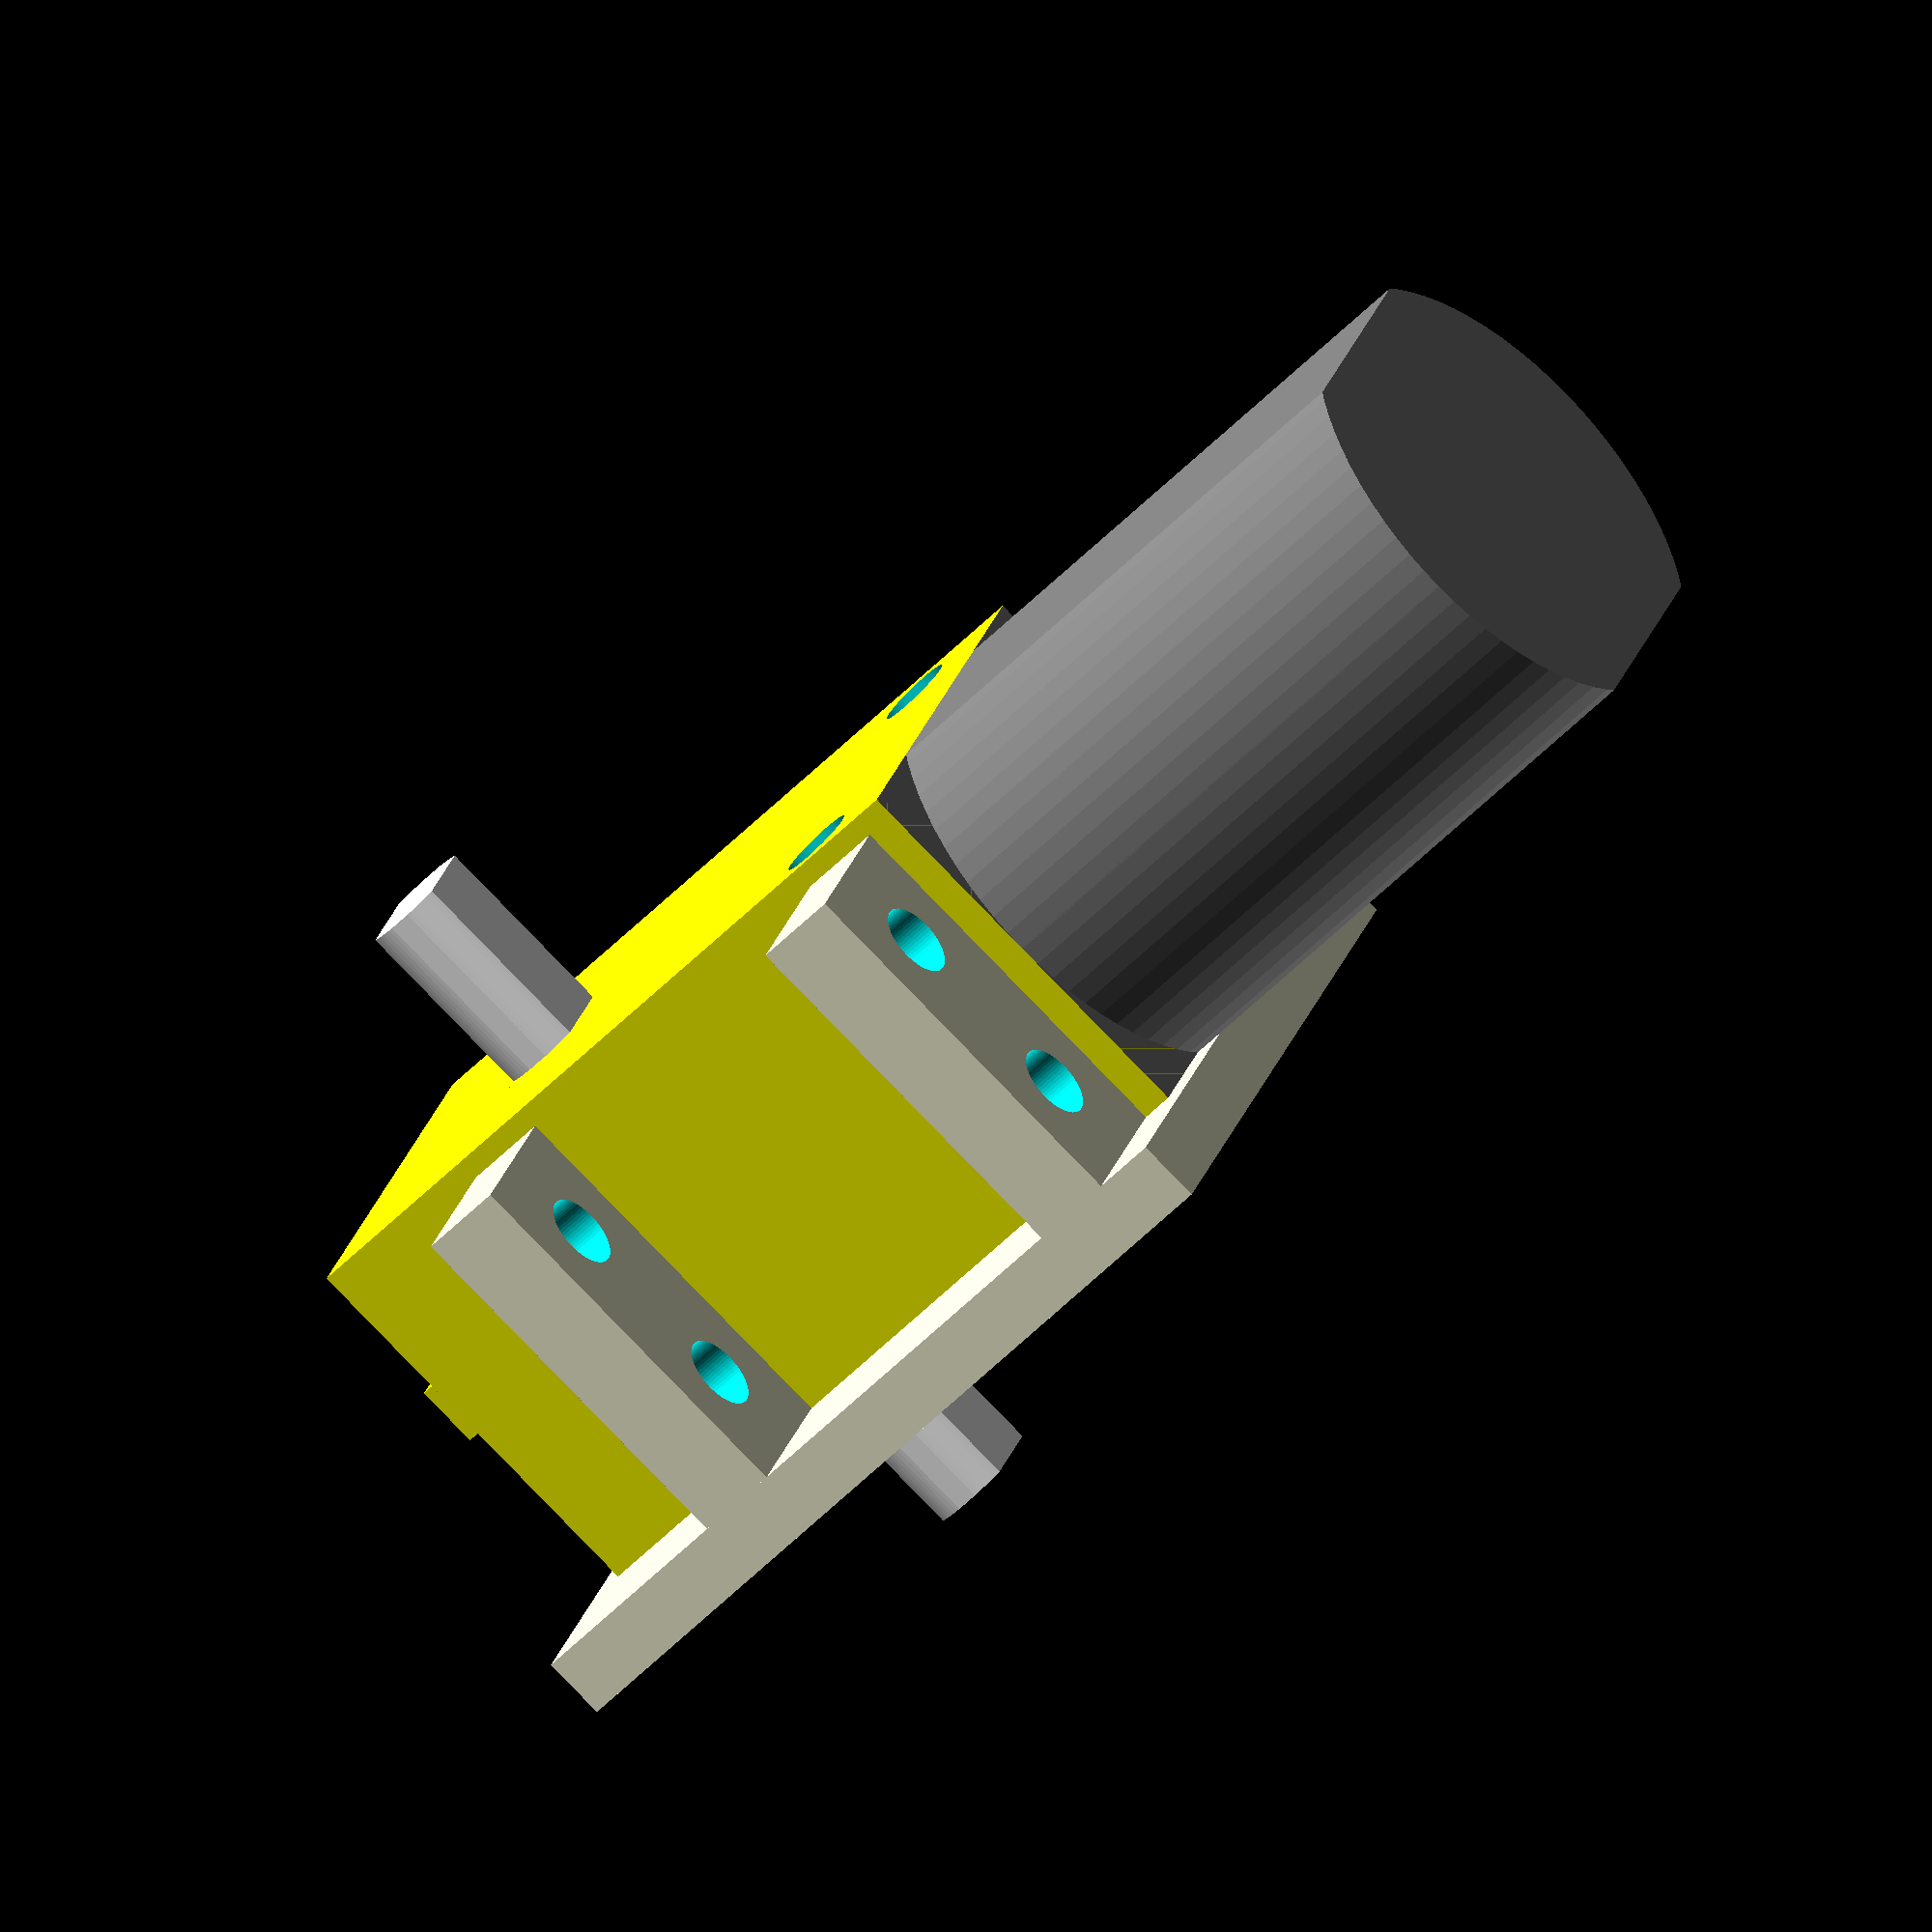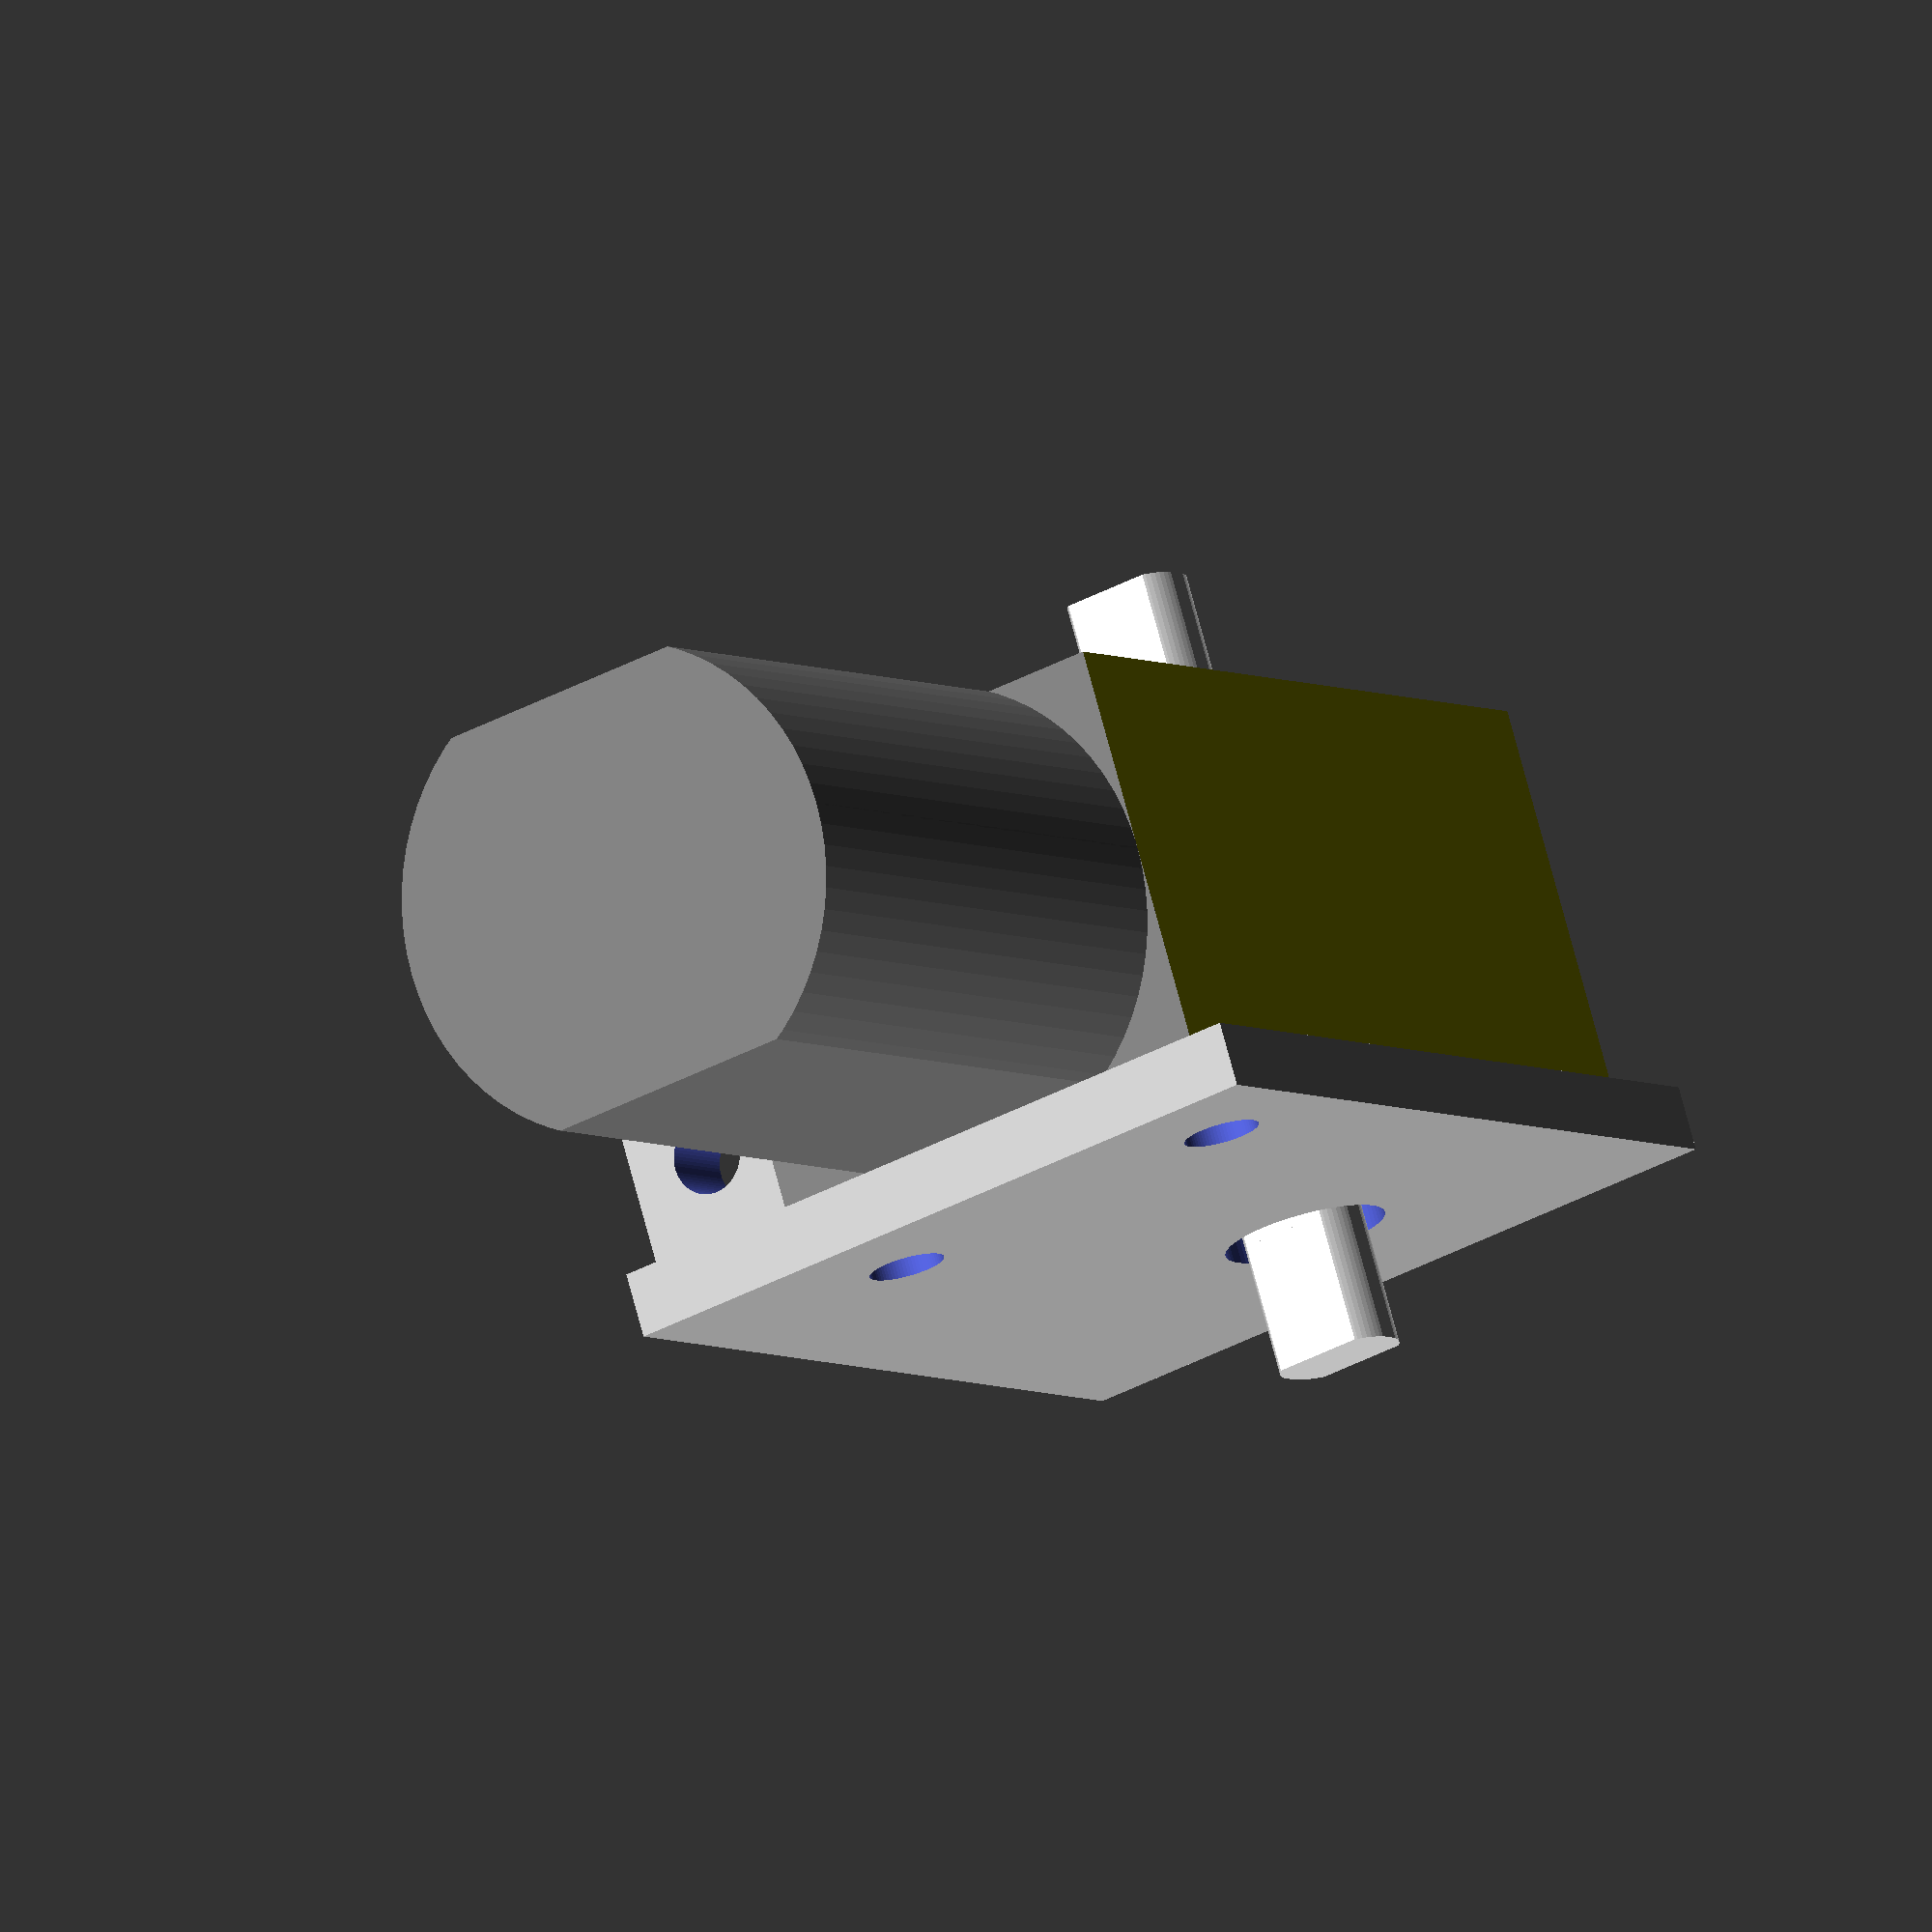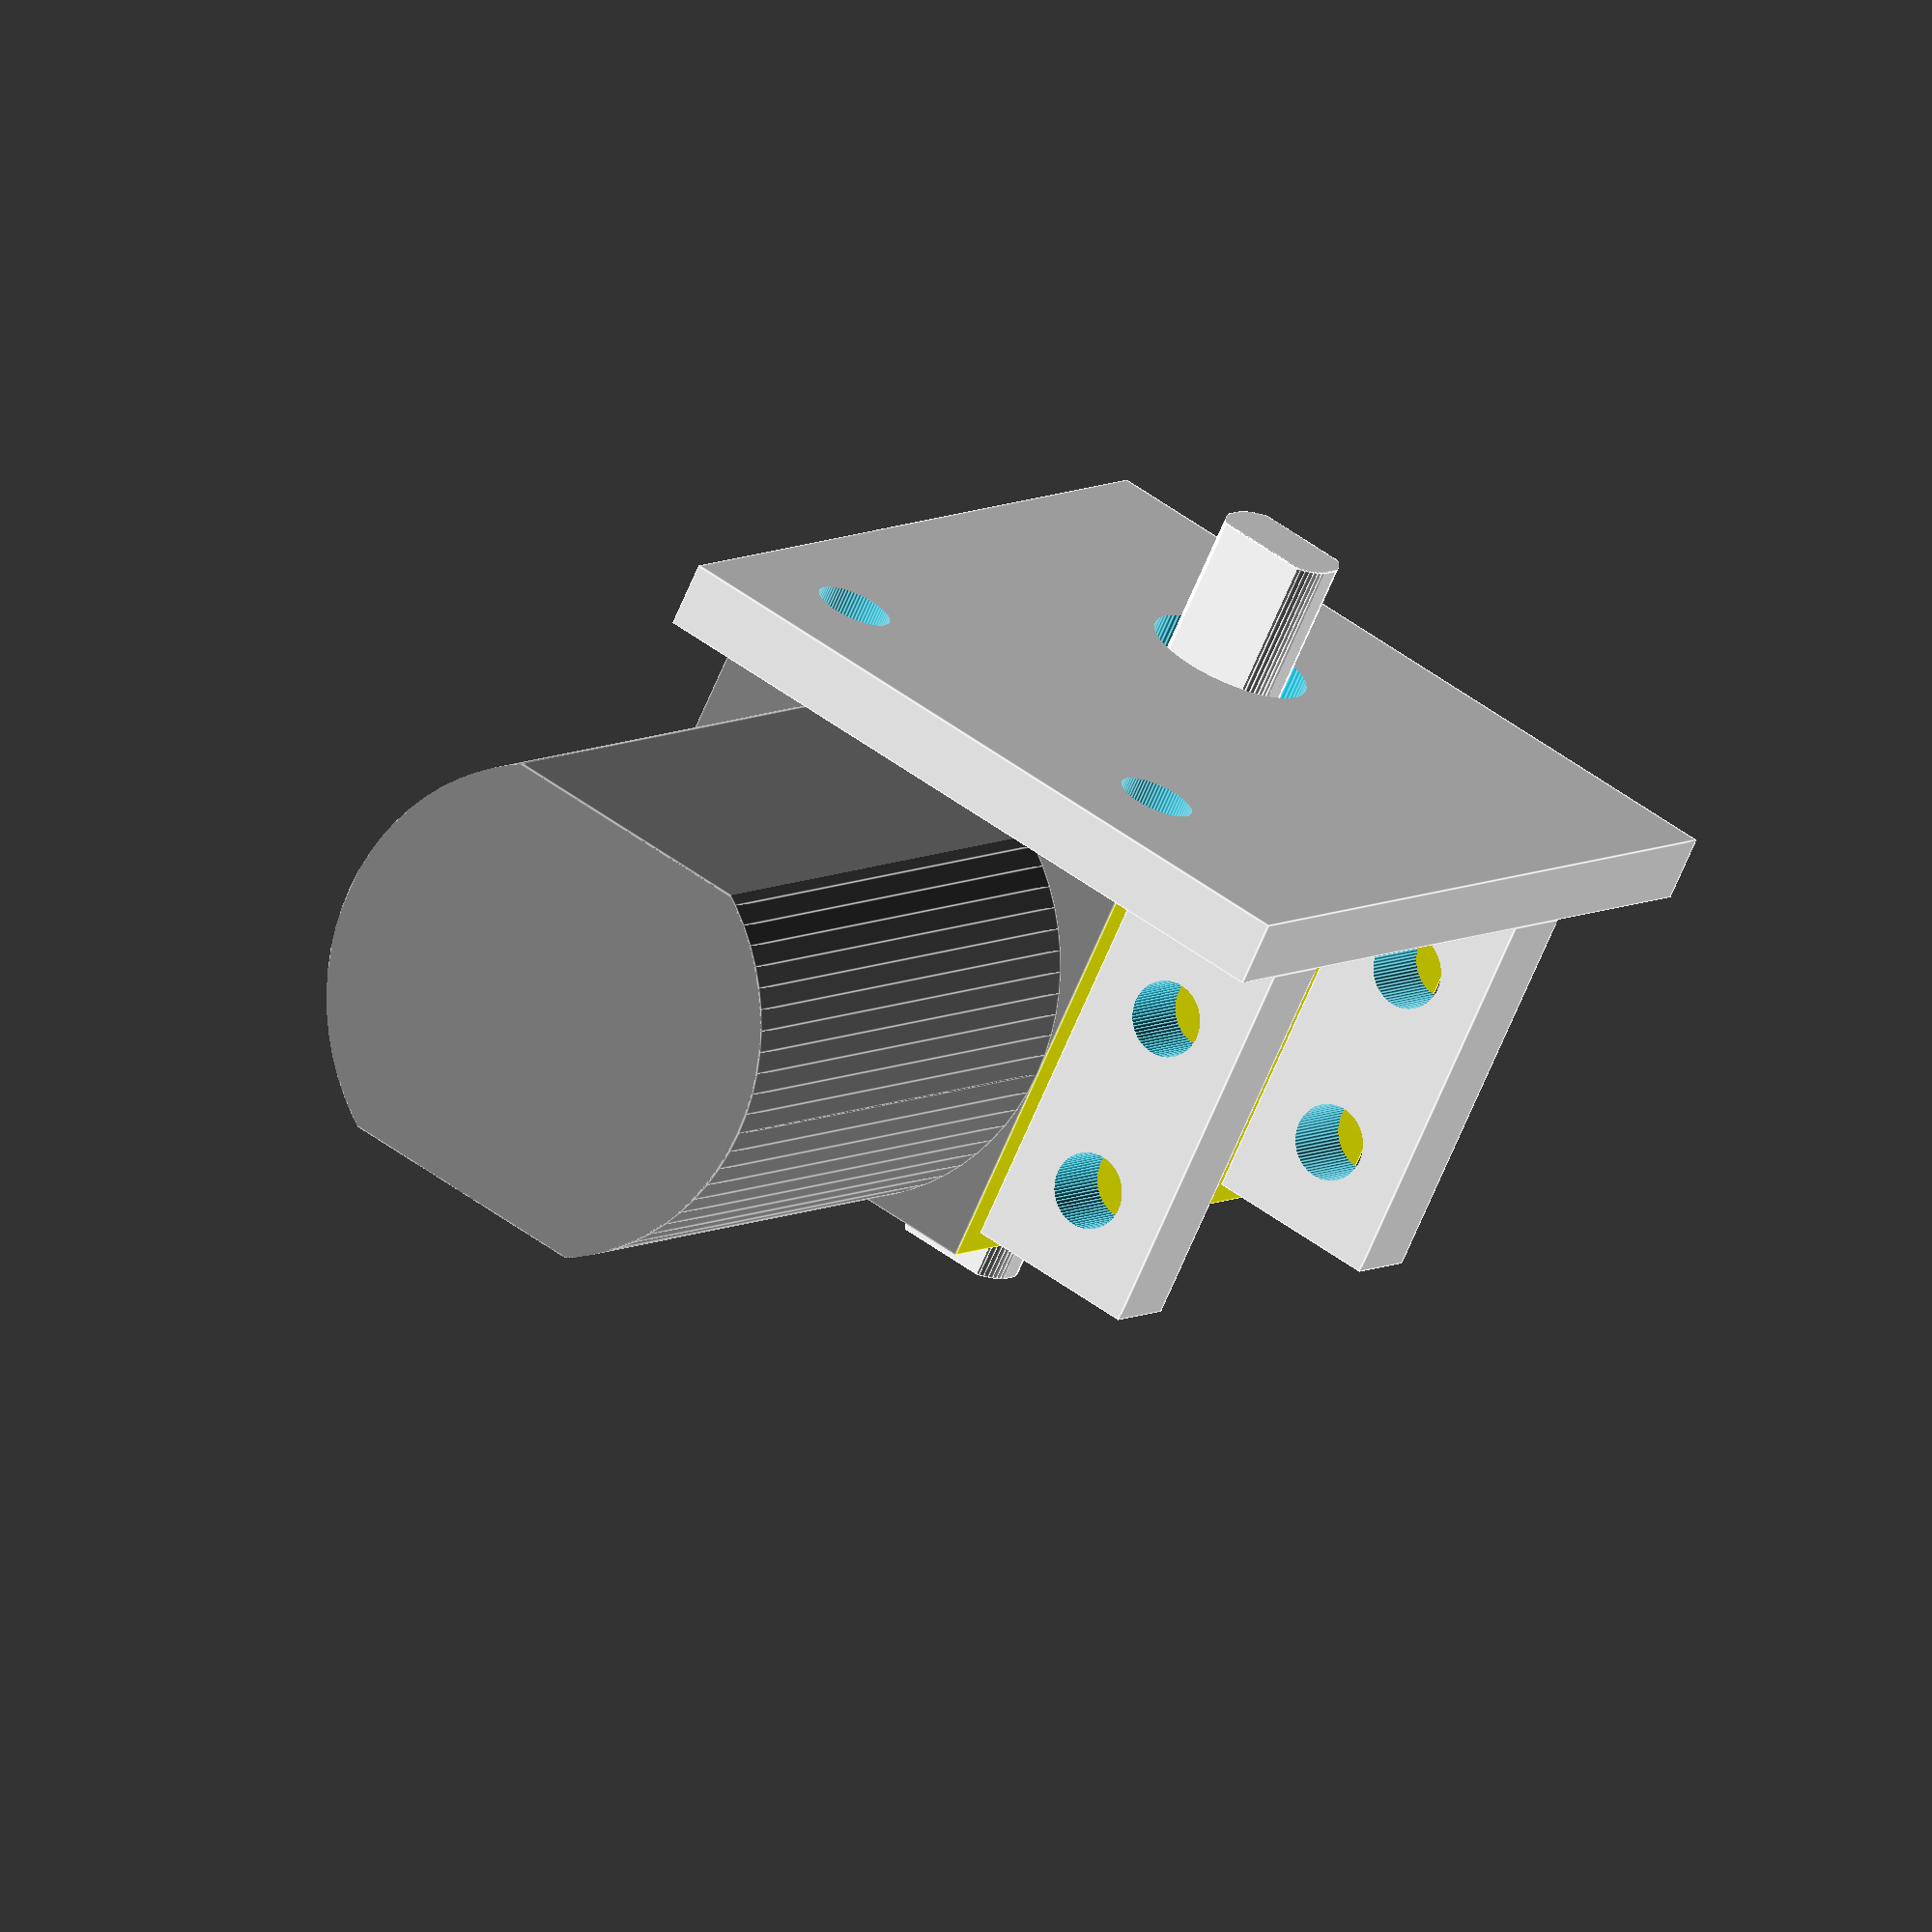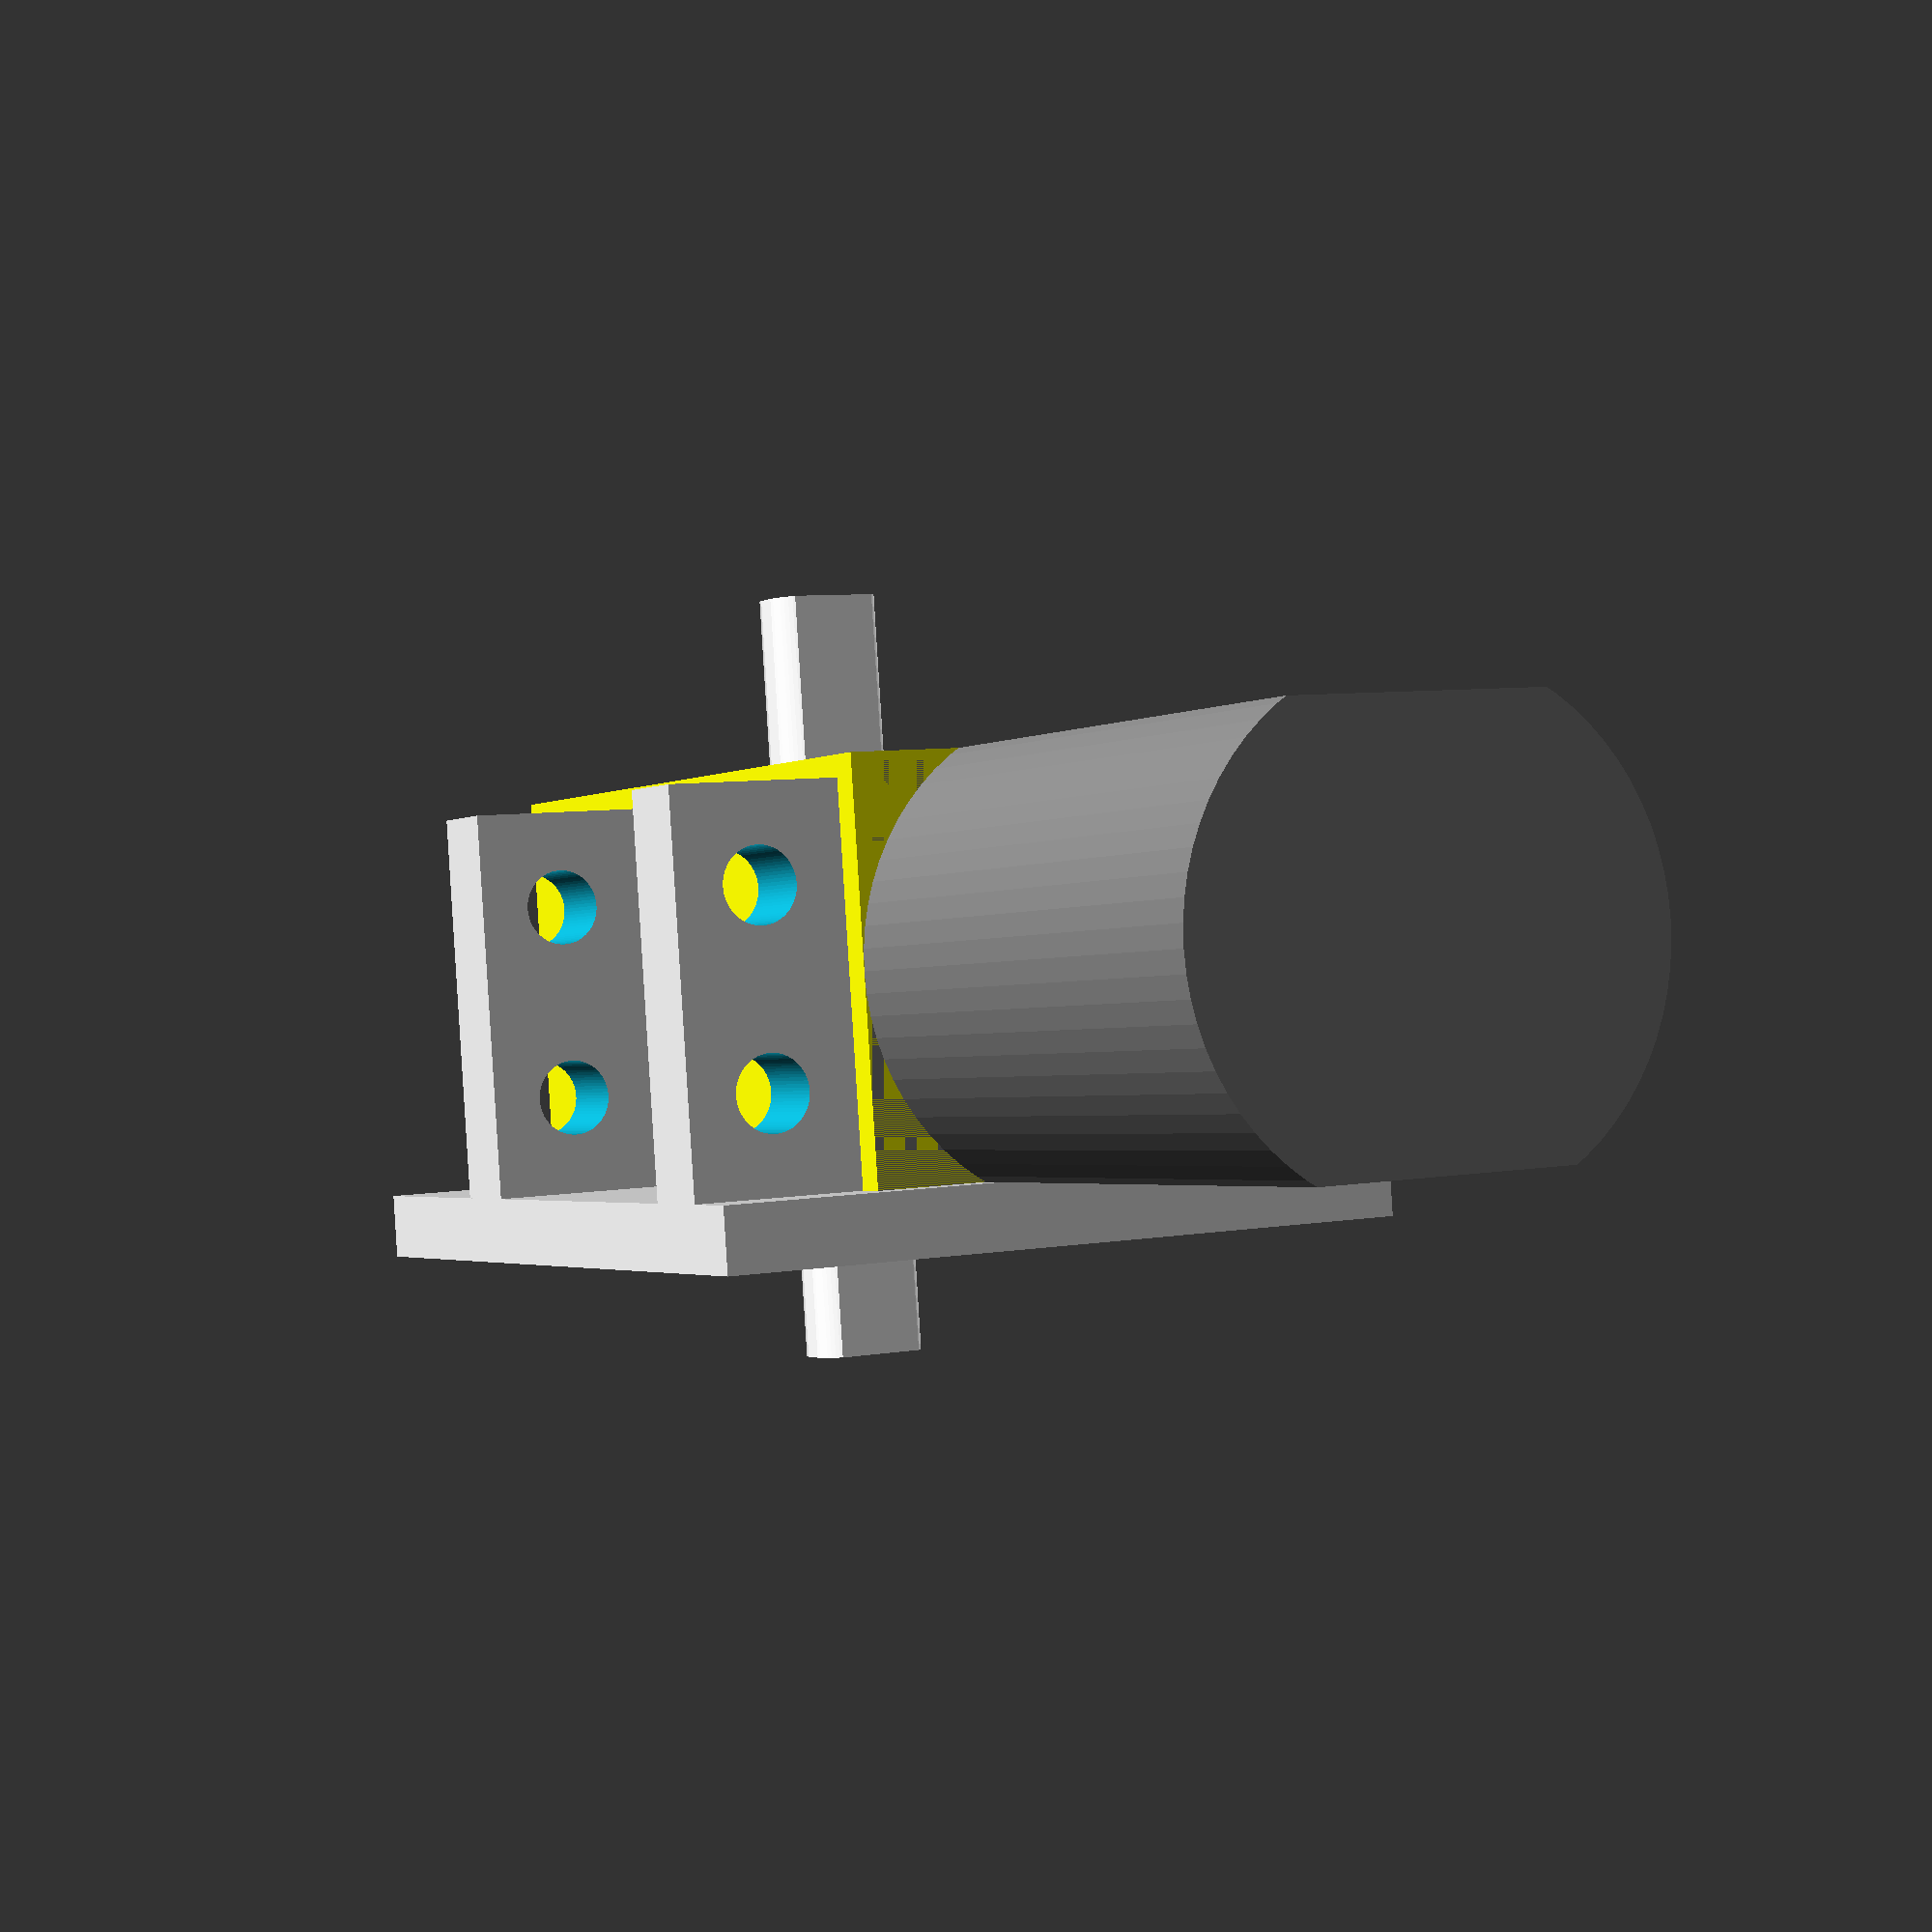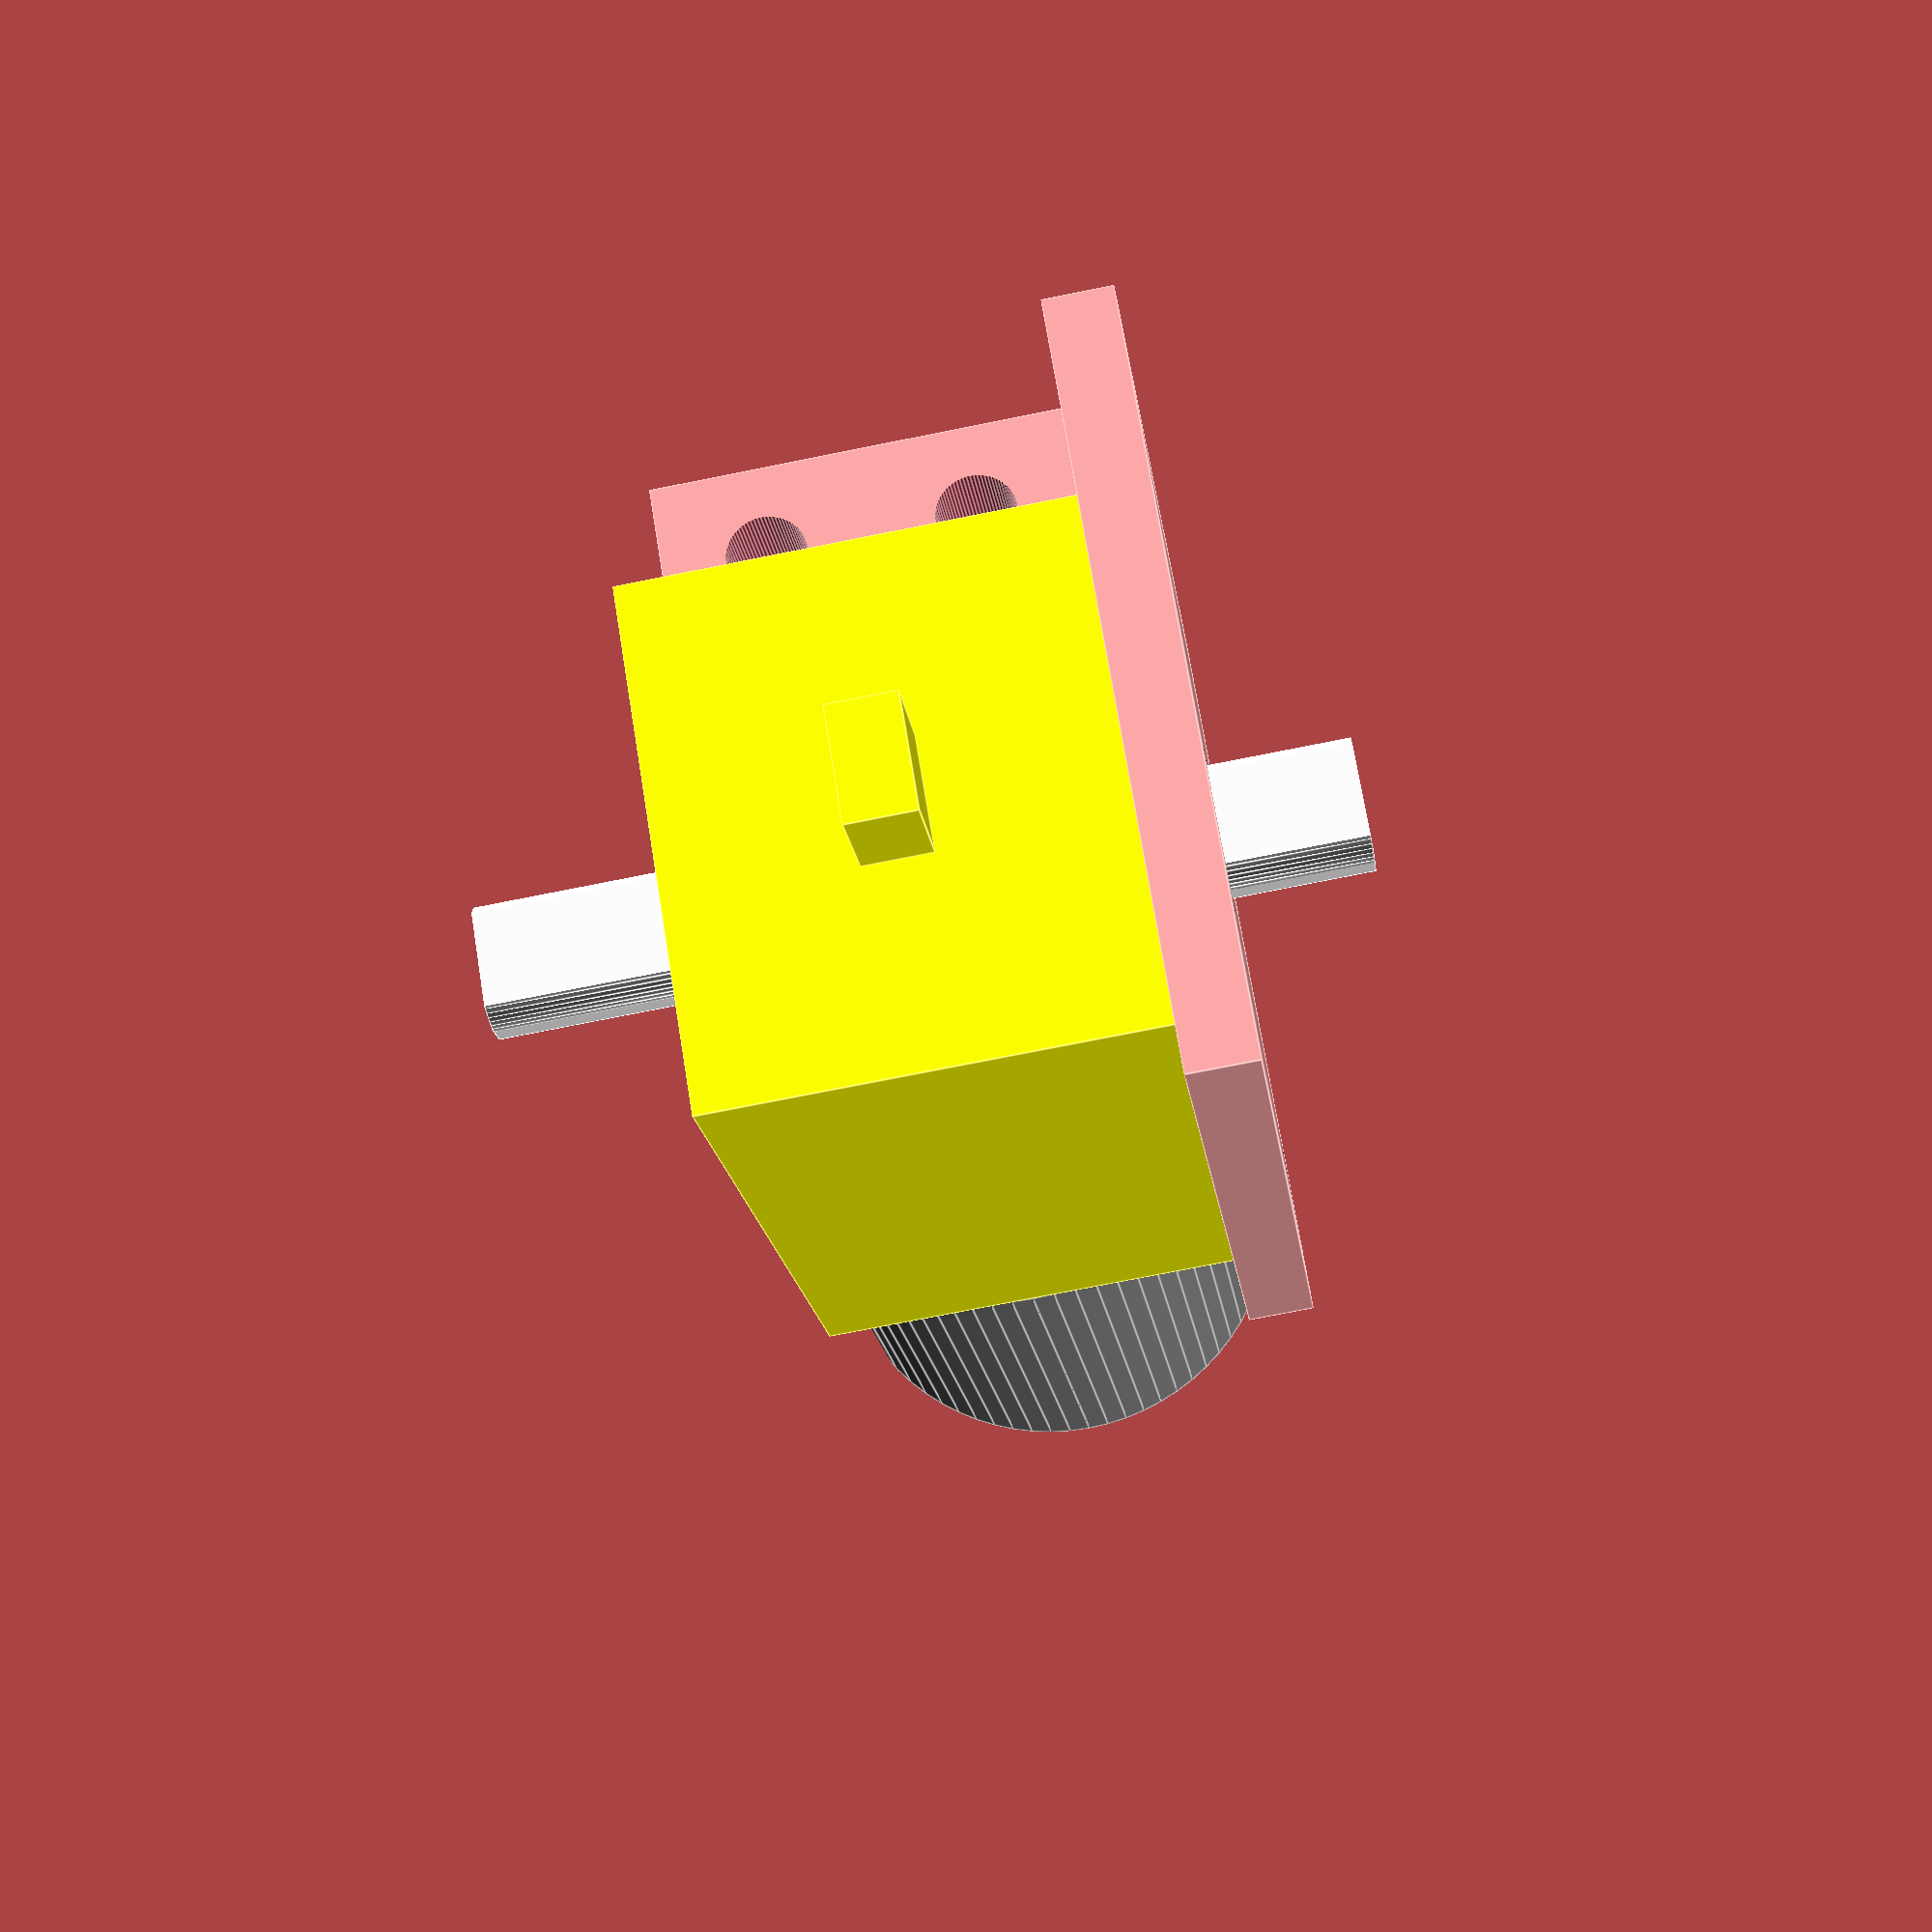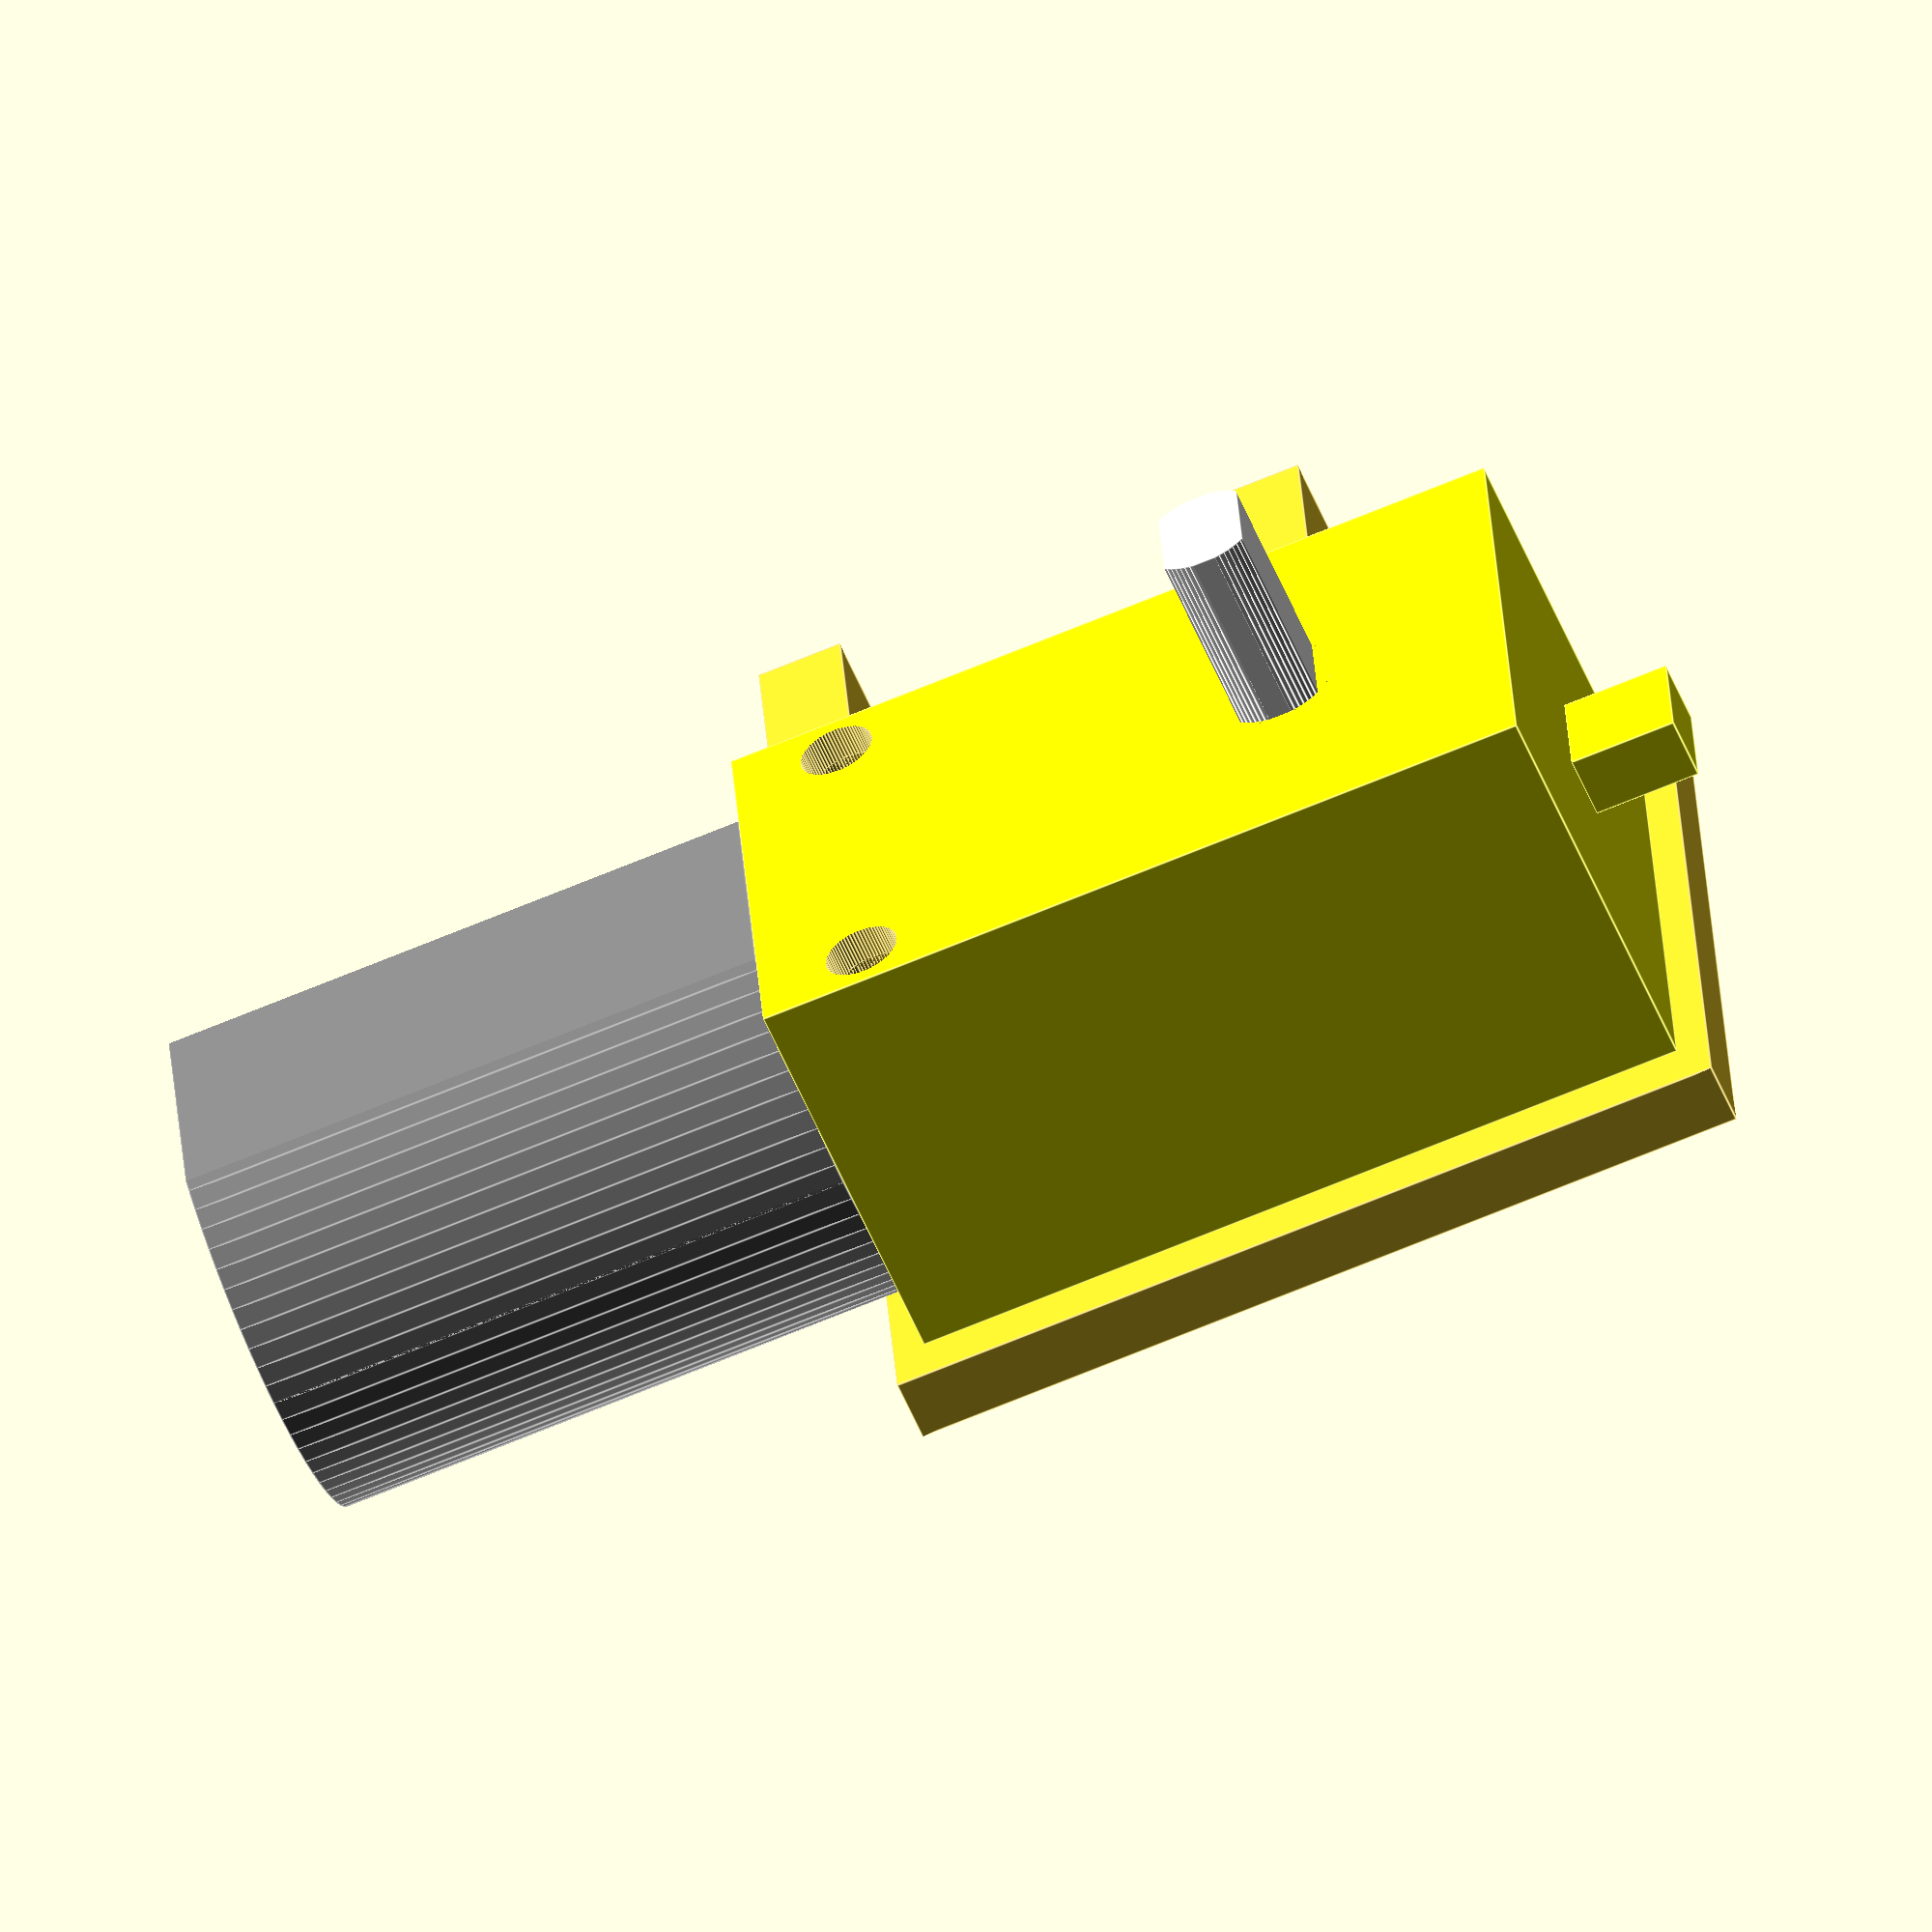
<openscad>
$fn = 72;

motor();

translate([11,0,0])
motor_mount();

//translate([-11,0,0])
//motor_mount();

module motor()
{
    translate([0,-7.5,0])
    rotate([90,0,90])
    difference()
    {
        union()
        {
            color("yellow")
            cube([37, 22.5, 19], center=true);
            
            color("yellow")
            translate([18.5 + 2.5,0,0])
            cube([5, 5, 3], center=true);
            
            color("grey")
            translate([-(18.5 + 14), 0, ])
            rotate([0,90,0])
            intersection()
            {
                cylinder(d=22.5, h=28, center=true);
                cube([19,22.5, 28], center=true);
            }
            
            color("white")
            translate([18.5 - 11,0,0])
            shaft();
        }
        
        rotate([0,90,-90])
        mounting_holes();
    }
}

module shaft(keyed=true)
{
    intersection()
    {
        cylinder(d=5.6, h=37, center=true);
        
        if (keyed)
        {
            cube([3.8, 5.5, 37], center=true);
        }
    }
}

module mounting_holes()
{
    rotate([90,0,90])
    union()
    {
        translate([-(18.5 - 5), 17.5/2, 0])
        cylinder(d=3.5, h=19*2, center=true);
        
        translate([-(18.5 - 5), -17.5/2, 0])
        cylinder(d=3.5, h=19*2, center=true);
    }
}

module motor_mount(thickness=3)
{
    mount_height = 8;
    
    translate([0,-7.5,0])
    
    union()
    {
        // Mounting for the motor
        difference()
        {
            translate([0,0,1.25 - mount_height/2])
            cube([thickness, 40, mount_height + 22.5 + 2.5], center=true);
            
            union()
            {
                mounting_holes();
                
                translate([0, 18.5 - 11,0])
                rotate([0,90,0])
                cylinder(d=7.5, h=37, center=true);
            }
        }
        
        // Support for the motor
        difference()
        {
            union()
            {
                for (y_offset = [-15, 7.5])
                {
                    translate([-10.5, y_offset, -(mount_height/2 + 22.5/2)])
                    cube([18,4,mount_height], center=true);
                }
            }
            
            for (x_offset = [-15, -6])
            {
                translate([x_offset,0,-(mount_height/2 + 22.5/2)])
                union()
                {
                    rotate([90,0,0])
                    cylinder(d=3.5,h=40, center=true); 
                }
            }
        }
    }
}
</openscad>
<views>
elev=156.2 azim=315.9 roll=345.3 proj=o view=solid
elev=216.5 azim=243.4 roll=234.5 proj=o view=wireframe
elev=307.6 azim=231.0 roll=128.6 proj=o view=edges
elev=173.2 azim=277.9 roll=297.2 proj=p view=solid
elev=108.8 azim=173.2 roll=189.2 proj=p view=edges
elev=328.7 azim=67.4 roll=356.3 proj=o view=edges
</views>
